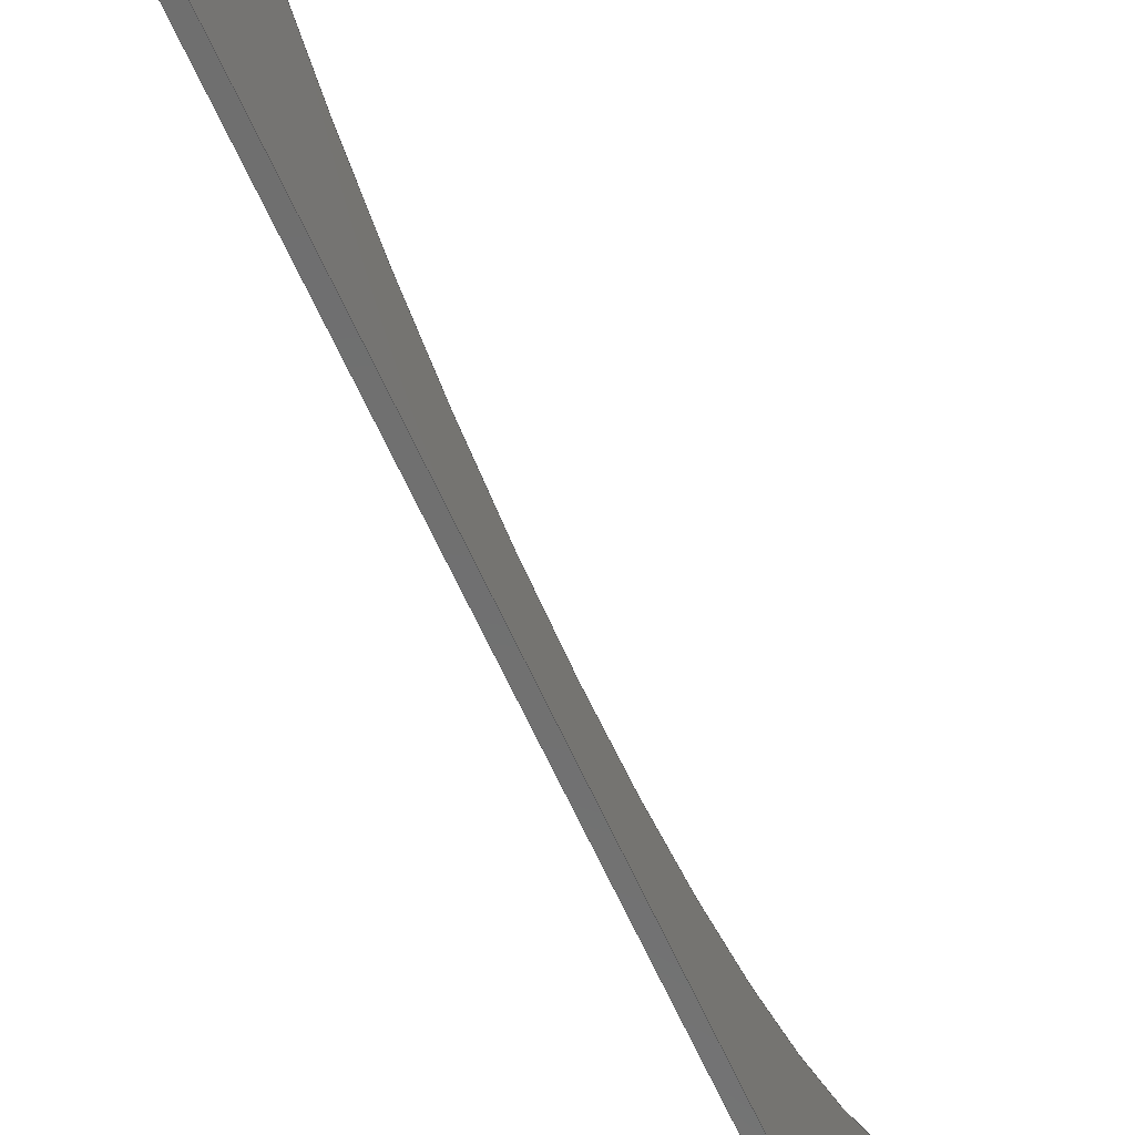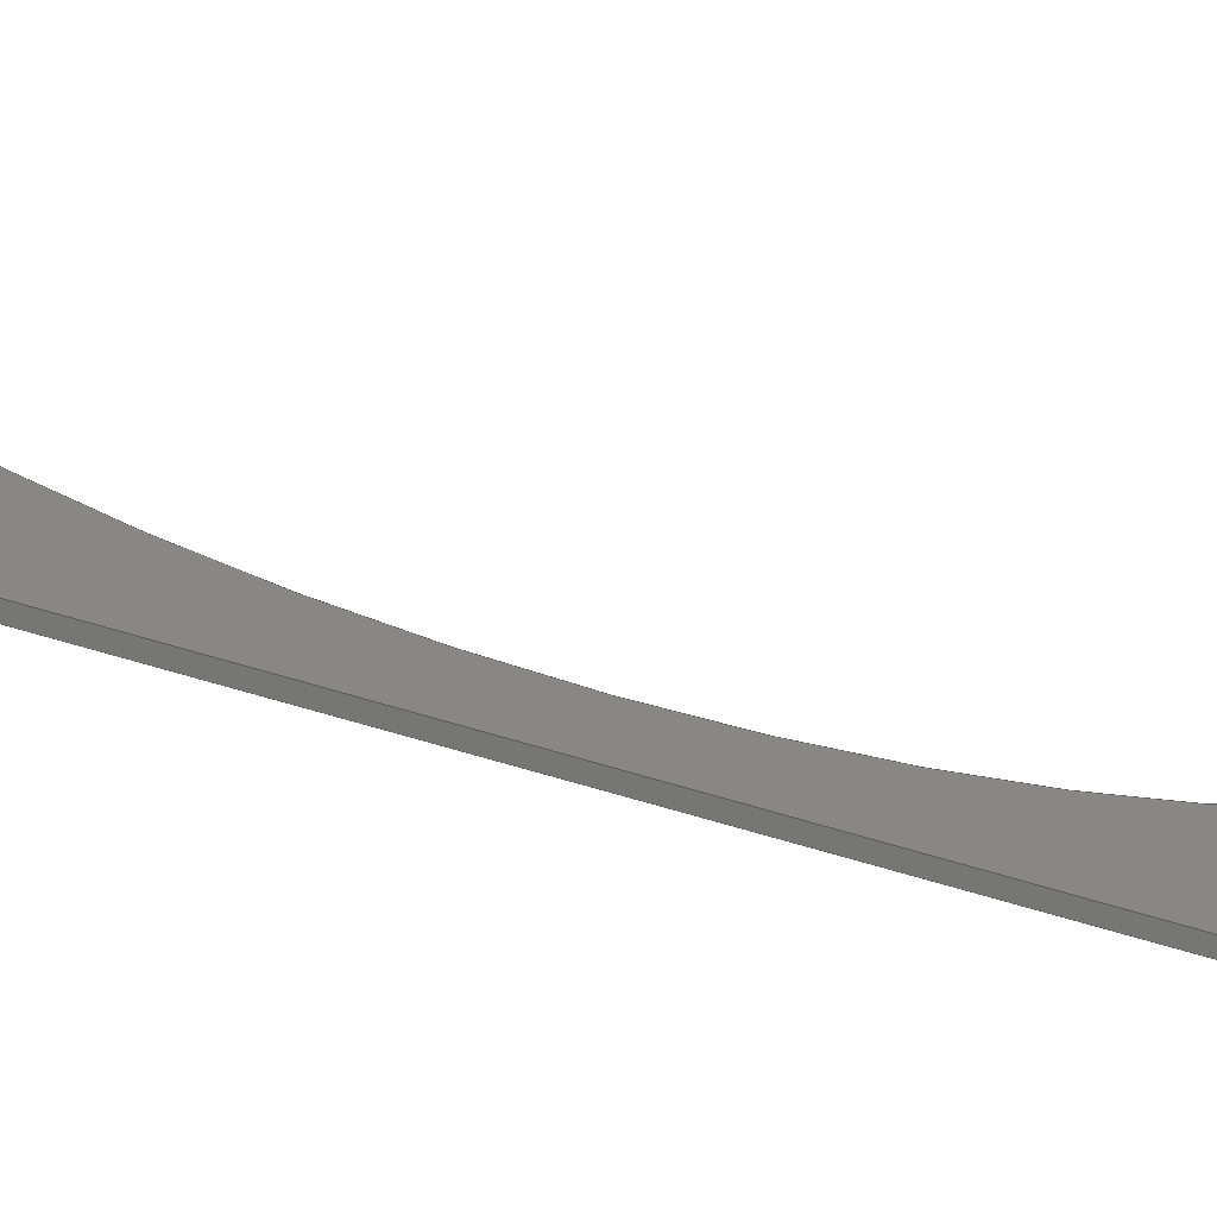
<metadata>
{"format":"step","ext":"step","renderer":"f3d","projection":"perspective","resolution":1024,"background":"white","views":[{"elev":-61.3,"azim":-156.4,"up":"+Y"},{"elev":-68.1,"azim":73.2,"up":"+Y"}]}
</metadata>
<code>
ISO-10303-21;
DATA;
#1=MECHANICAL_DESIGN_GEOMETRIC_PRESENTATION_REPRESENTATION('',(#4),#268);
#2=SHAPE_REPRESENTATION_RELATIONSHIP('SRR','None',#275,#3);
#3=ADVANCED_BREP_SHAPE_REPRESENTATION('',(#5),#267);
#4=STYLED_ITEM('',(#284),#5);
#5=MANIFOLD_SOLID_BREP('Body1',#92);
#6=PLANE('',#109);
#7=PLANE('',#110);
#8=PLANE('',#111);
#9=CIRCLE('',#107,2.85);
#10=CIRCLE('',#108,2.85);
#11=CYLINDRICAL_SURFACE('',#106,2.85);
#12=FACE_OUTER_BOUND('',#18,.T.);
#13=FACE_OUTER_BOUND('',#19,.T.);
#14=FACE_OUTER_BOUND('',#20,.T.);
#15=FACE_OUTER_BOUND('',#21,.T.);
#16=FACE_OUTER_BOUND('',#22,.T.);
#17=FACE_OUTER_BOUND('',#23,.T.);
#18=EDGE_LOOP('',(#60,#61,#62,#63));
#19=EDGE_LOOP('',(#64,#65,#66,#67));
#20=EDGE_LOOP('',(#68,#69,#70,#71));
#21=EDGE_LOOP('',(#72,#73,#74,#75));
#22=EDGE_LOOP('',(#76,#77,#78,#79));
#23=EDGE_LOOP('',(#80,#81,#82,#83));
#24=LINE('',#178,#30);
#25=LINE('',#194,#31);
#26=LINE('',#200,#32);
#27=LINE('',#259,#33);
#28=LINE('',#261,#34);
#29=LINE('',#262,#35);
#30=VECTOR('',#114,1);
#31=VECTOR('',#115,1);
#32=VECTOR('',#122,1);
#33=VECTOR('',#123,1);
#34=VECTOR('',#126,1);
#35=VECTOR('',#127,1);
#36=(
BOUNDED_CURVE()
B_SPLINE_CURVE(5,(#163,#164,#165,#166,#167,#168,#169,#170,#171,#172,#173,
#174,#175,#176),.UNSPECIFIED.,.F.,.F.)
B_SPLINE_CURVE_WITH_KNOTS((6,1,1,1,1,1,1,1,1,6),(0.1612,0.2,0.3,
0.4,0.5,0.6,0.7,0.8,0.9,1),.UNSPECIFIED.)
CURVE()
GEOMETRIC_REPRESENTATION_ITEM()
RATIONAL_B_SPLINE_CURVE((1,1,1,1,1,1,1,1,1,1,1,1,1,1))
REPRESENTATION_ITEM('')
);
#37=(
BOUNDED_CURVE()
B_SPLINE_CURVE(5,(#180,#181,#182,#183,#184,#185,#186,#187,#188,#189,#190,
#191,#192,#193),.UNSPECIFIED.,.F.,.F.)
B_SPLINE_CURVE_WITH_KNOTS((6,1,1,1,1,1,1,1,1,6),(0.1612,0.2,0.3,
0.4,0.5,0.6,0.7,0.8,0.9,1),.UNSPECIFIED.)
CURVE()
GEOMETRIC_REPRESENTATION_ITEM()
RATIONAL_B_SPLINE_CURVE((1,1,1,1,1,1,1,1,1,1,1,1,1,1))
REPRESENTATION_ITEM('')
);
#38=(
BOUNDED_CURVE()
B_SPLINE_CURVE(5,(#230,#231,#232,#233,#234,#235,#236,#237,#238,#239,#240,
#241,#242,#243),.UNSPECIFIED.,.F.,.F.)
B_SPLINE_CURVE_WITH_KNOTS((6,1,1,1,1,1,1,1,1,6),(0.1612,0.2,
0.3,0.4,0.5,0.6,0.7,0.8,0.9,1),.UNSPECIFIED.)
CURVE()
GEOMETRIC_REPRESENTATION_ITEM()
RATIONAL_B_SPLINE_CURVE((1,1,1,1,1,1,1,1,1,1,1,1,1,1))
REPRESENTATION_ITEM('')
);
#39=(
BOUNDED_CURVE()
B_SPLINE_CURVE(5,(#245,#246,#247,#248,#249,#250,#251,#252,#253,#254,#255,
#256,#257,#258),.UNSPECIFIED.,.F.,.F.)
B_SPLINE_CURVE_WITH_KNOTS((6,1,1,1,1,1,1,1,1,6),(-1,-0.9,-0.8,-0.7,-0.6,
-0.5,-0.4,-0.3,-0.2,-0.1612),.UNSPECIFIED.)
CURVE()
GEOMETRIC_REPRESENTATION_ITEM()
RATIONAL_B_SPLINE_CURVE((1,1,1,1,1,1,1,1,1,1,1,1,1,1))
REPRESENTATION_ITEM('')
);
#40=VERTEX_POINT('',#161);
#41=VERTEX_POINT('',#162);
#42=VERTEX_POINT('',#177);
#43=VERTEX_POINT('',#179);
#44=VERTEX_POINT('',#196);
#45=VERTEX_POINT('',#198);
#46=VERTEX_POINT('',#229);
#47=VERTEX_POINT('',#244);
#48=EDGE_CURVE('',#40,#41,#36,.T.);
#49=EDGE_CURVE('',#41,#42,#24,.T.);
#50=EDGE_CURVE('',#43,#42,#37,.T.);
#51=EDGE_CURVE('',#40,#43,#25,.T.);
#52=EDGE_CURVE('',#40,#44,#9,.T.);
#53=EDGE_CURVE('',#45,#43,#10,.T.);
#54=EDGE_CURVE('',#44,#45,#26,.T.);
#55=EDGE_CURVE('',#44,#46,#38,.T.);
#56=EDGE_CURVE('',#47,#45,#39,.T.);
#57=EDGE_CURVE('',#46,#47,#27,.T.);
#58=EDGE_CURVE('',#46,#41,#28,.T.);
#59=EDGE_CURVE('',#42,#47,#29,.T.);
#60=ORIENTED_EDGE('',*,*,#48,.T.);
#61=ORIENTED_EDGE('',*,*,#49,.T.);
#62=ORIENTED_EDGE('',*,*,#50,.F.);
#63=ORIENTED_EDGE('',*,*,#51,.F.);
#64=ORIENTED_EDGE('',*,*,#52,.F.);
#65=ORIENTED_EDGE('',*,*,#51,.T.);
#66=ORIENTED_EDGE('',*,*,#53,.F.);
#67=ORIENTED_EDGE('',*,*,#54,.F.);
#68=ORIENTED_EDGE('',*,*,#55,.F.);
#69=ORIENTED_EDGE('',*,*,#54,.T.);
#70=ORIENTED_EDGE('',*,*,#56,.F.);
#71=ORIENTED_EDGE('',*,*,#57,.F.);
#72=ORIENTED_EDGE('',*,*,#58,.F.);
#73=ORIENTED_EDGE('',*,*,#57,.T.);
#74=ORIENTED_EDGE('',*,*,#59,.F.);
#75=ORIENTED_EDGE('',*,*,#49,.F.);
#76=ORIENTED_EDGE('',*,*,#59,.T.);
#77=ORIENTED_EDGE('',*,*,#56,.T.);
#78=ORIENTED_EDGE('',*,*,#53,.T.);
#79=ORIENTED_EDGE('',*,*,#50,.T.);
#80=ORIENTED_EDGE('',*,*,#58,.T.);
#81=ORIENTED_EDGE('',*,*,#48,.F.);
#82=ORIENTED_EDGE('',*,*,#52,.T.);
#83=ORIENTED_EDGE('',*,*,#55,.T.);
#84=(
BOUNDED_SURFACE()
B_SPLINE_SURFACE(5,1,((#133,#134),(#135,#136),(#137,#138),(#139,#140),(#141,
#142),(#143,#144),(#145,#146),(#147,#148),(#149,#150),(#151,#152),(#153,
#154),(#155,#156),(#157,#158),(#159,#160)),.UNSPECIFIED.,.F.,.F.,.F.)
B_SPLINE_SURFACE_WITH_KNOTS((6,1,1,1,1,1,1,1,1,6),(2,2),(0.1612,
0.2,0.3,0.4,0.5,0.6,0.7,0.8,0.9,1),(0,0.05),.UNSPECIFIED.)
GEOMETRIC_REPRESENTATION_ITEM()
RATIONAL_B_SPLINE_SURFACE(((1,1),(1,1),(1,1),(1,1),(1,1),(1,
1),(1,1),(1,1),(1,1),(1,1),(1,1),(1,1),(1,1),(1,1)))
REPRESENTATION_ITEM('')
SURFACE()
);
#85=(
BOUNDED_SURFACE()
B_SPLINE_SURFACE(5,1,((#201,#202),(#203,#204),(#205,#206),(#207,#208),(#209,
#210),(#211,#212),(#213,#214),(#215,#216),(#217,#218),(#219,#220),(#221,
#222),(#223,#224),(#225,#226),(#227,#228)),.UNSPECIFIED.,.F.,.F.,.F.)
B_SPLINE_SURFACE_WITH_KNOTS((6,1,1,1,1,1,1,1,1,6),(2,2),(-1,-0.9,-0.8,
-0.7,-0.6,-0.5,-0.4,-0.3,-0.2,-0.1612),(0,0.05),
 .UNSPECIFIED.)
GEOMETRIC_REPRESENTATION_ITEM()
RATIONAL_B_SPLINE_SURFACE(((1,1),(1,1),(1,1),(1,1),(1,1),(1,
1),(1,1),(1,1),(1,1),(1,1),(1,1),(1,1),(1,1),(1,1)))
REPRESENTATION_ITEM('')
SURFACE()
);
#86=ADVANCED_FACE('',(#12),#84,.T.);
#87=ADVANCED_FACE('',(#13),#11,.F.);
#88=ADVANCED_FACE('',(#14),#85,.T.);
#89=ADVANCED_FACE('',(#15),#6,.T.);
#90=ADVANCED_FACE('',(#16),#7,.T.);
#91=ADVANCED_FACE('',(#17),#8,.F.);
#92=CLOSED_SHELL('',(#86,#87,#88,#89,#90,#91));
#93=DERIVED_UNIT_ELEMENT(#95,1);
#94=DERIVED_UNIT_ELEMENT(#270,3);
#95=(
MASS_UNIT()
NAMED_UNIT(*)
SI_UNIT(.KILO.,.GRAM.)
);
#96=DERIVED_UNIT((#93,#94));
#97=MEASURE_REPRESENTATION_ITEM('density measure',
POSITIVE_RATIO_MEASURE(7850),#96);
#98=PROPERTY_DEFINITION_REPRESENTATION(#103,#100);
#99=PROPERTY_DEFINITION_REPRESENTATION(#104,#101);
#100=REPRESENTATION('material name',(#102),#267);
#101=REPRESENTATION('density',(#97),#267);
#102=DESCRIPTIVE_REPRESENTATION_ITEM('Steel','Steel');
#103=PROPERTY_DEFINITION('material property','material name',#277);
#104=PROPERTY_DEFINITION('material property','density of part',#277);
#105=AXIS2_PLACEMENT_3D('placement',#132,#112,#113);
#106=AXIS2_PLACEMENT_3D('',#195,#116,#117);
#107=AXIS2_PLACEMENT_3D('',#197,#118,#119);
#108=AXIS2_PLACEMENT_3D('',#199,#120,#121);
#109=AXIS2_PLACEMENT_3D('',#260,#124,#125);
#110=AXIS2_PLACEMENT_3D('',#263,#128,#129);
#111=AXIS2_PLACEMENT_3D('',#264,#130,#131);
#112=DIRECTION('axis',(0,0,1));
#113=DIRECTION('refdir',(1,0,0));
#114=DIRECTION('',(1,0,0));
#115=DIRECTION('',(1,0,0));
#116=DIRECTION('center_axis',(1,0,0));
#117=DIRECTION('ref_axis',(0,-0.5149,0.8572));
#118=DIRECTION('center_axis',(1,0,0));
#119=DIRECTION('ref_axis',(0,-0.5149,0.8572));
#120=DIRECTION('center_axis',(-1,0,0));
#121=DIRECTION('ref_axis',(0,-0.5149,0.8572));
#122=DIRECTION('',(1,0,0));
#123=DIRECTION('',(1,0,0));
#124=DIRECTION('center_axis',(0,-1,0));
#125=DIRECTION('ref_axis',(0,0,-1));
#126=DIRECTION('',(0,0,1));
#127=DIRECTION('',(0,0,-1));
#128=DIRECTION('center_axis',(1,0,0));
#129=DIRECTION('ref_axis',(0,0,-1));
#130=DIRECTION('center_axis',(1,0,0));
#131=DIRECTION('ref_axis',(0,0,-1));
#132=CARTESIAN_POINT('',(0,0,0));
#133=CARTESIAN_POINT('Ctrl Pts',(0,-1.468,2.443));
#134=CARTESIAN_POINT('Ctrl Pts',(0.05,-1.468,2.443));
#135=CARTESIAN_POINT('Ctrl Pts',(0,-1.48,2.438));
#136=CARTESIAN_POINT('Ctrl Pts',(0.05,-1.48,2.438));
#137=CARTESIAN_POINT('Ctrl Pts',(0,-1.527,2.418));
#138=CARTESIAN_POINT('Ctrl Pts',(0.05,-1.527,2.418));
#139=CARTESIAN_POINT('Ctrl Pts',(0,-1.608,2.389));
#140=CARTESIAN_POINT('Ctrl Pts',(0.05,-1.608,2.389));
#141=CARTESIAN_POINT('Ctrl Pts',(0,-1.726,2.353));
#142=CARTESIAN_POINT('Ctrl Pts',(0.05,-1.726,2.353));
#143=CARTESIAN_POINT('Ctrl Pts',(0,-1.888,2.322));
#144=CARTESIAN_POINT('Ctrl Pts',(0.05,-1.888,2.322));
#145=CARTESIAN_POINT('Ctrl Pts',(0,-2.082,2.308));
#146=CARTESIAN_POINT('Ctrl Pts',(0.05,-2.082,2.308));
#147=CARTESIAN_POINT('Ctrl Pts',(0,-2.287,2.314));
#148=CARTESIAN_POINT('Ctrl Pts',(0.05,-2.287,2.314));
#149=CARTESIAN_POINT('Ctrl Pts',(0,-2.502,2.339));
#150=CARTESIAN_POINT('Ctrl Pts',(0.05,-2.502,2.339));
#151=CARTESIAN_POINT('Ctrl Pts',(0,-2.726,2.381));
#152=CARTESIAN_POINT('Ctrl Pts',(0.05,-2.726,2.381));
#153=CARTESIAN_POINT('Ctrl Pts',(0,-2.912,2.428));
#154=CARTESIAN_POINT('Ctrl Pts',(0.05,-2.912,2.428));
#155=CARTESIAN_POINT('Ctrl Pts',(0,-3.055,2.47));
#156=CARTESIAN_POINT('Ctrl Pts',(0.05,-3.055,2.47));
#157=CARTESIAN_POINT('Ctrl Pts',(0,-3.151,2.501));
#158=CARTESIAN_POINT('Ctrl Pts',(0.05,-3.151,2.501));
#159=CARTESIAN_POINT('Ctrl Pts',(0,-3.2,2.517));
#160=CARTESIAN_POINT('Ctrl Pts',(0.05,-3.2,2.517));
#161=CARTESIAN_POINT('',(0,-1.468,2.443));
#162=CARTESIAN_POINT('',(0,-3.2,2.517));
#163=CARTESIAN_POINT('Ctrl Pts',(0,-1.468,2.443));
#164=CARTESIAN_POINT('Ctrl Pts',(0,-1.48,2.438));
#165=CARTESIAN_POINT('Ctrl Pts',(0,-1.527,2.418));
#166=CARTESIAN_POINT('Ctrl Pts',(0,-1.608,2.389));
#167=CARTESIAN_POINT('Ctrl Pts',(0,-1.726,2.353));
#168=CARTESIAN_POINT('Ctrl Pts',(0,-1.888,2.322));
#169=CARTESIAN_POINT('Ctrl Pts',(0,-2.082,2.308));
#170=CARTESIAN_POINT('Ctrl Pts',(0,-2.287,2.314));
#171=CARTESIAN_POINT('Ctrl Pts',(0,-2.502,2.339));
#172=CARTESIAN_POINT('Ctrl Pts',(0,-2.726,2.381));
#173=CARTESIAN_POINT('Ctrl Pts',(0,-2.912,2.428));
#174=CARTESIAN_POINT('Ctrl Pts',(0,-3.055,2.47));
#175=CARTESIAN_POINT('Ctrl Pts',(0,-3.151,2.501));
#176=CARTESIAN_POINT('Ctrl Pts',(0,-3.2,2.517));
#177=CARTESIAN_POINT('',(0.05,-3.2,2.517));
#178=CARTESIAN_POINT('',(0,-3.2,2.517));
#179=CARTESIAN_POINT('',(0.05,-1.468,2.443));
#180=CARTESIAN_POINT('Ctrl Pts',(0.05,-1.468,2.443));
#181=CARTESIAN_POINT('Ctrl Pts',(0.05,-1.48,2.438));
#182=CARTESIAN_POINT('Ctrl Pts',(0.05,-1.527,2.418));
#183=CARTESIAN_POINT('Ctrl Pts',(0.05,-1.608,2.389));
#184=CARTESIAN_POINT('Ctrl Pts',(0.05,-1.726,2.353));
#185=CARTESIAN_POINT('Ctrl Pts',(0.05,-1.888,2.322));
#186=CARTESIAN_POINT('Ctrl Pts',(0.05,-2.082,2.308));
#187=CARTESIAN_POINT('Ctrl Pts',(0.05,-2.287,2.314));
#188=CARTESIAN_POINT('Ctrl Pts',(0.05,-2.502,2.339));
#189=CARTESIAN_POINT('Ctrl Pts',(0.05,-2.726,2.381));
#190=CARTESIAN_POINT('Ctrl Pts',(0.05,-2.912,2.428));
#191=CARTESIAN_POINT('Ctrl Pts',(0.05,-3.055,2.47));
#192=CARTESIAN_POINT('Ctrl Pts',(0.05,-3.151,2.501));
#193=CARTESIAN_POINT('Ctrl Pts',(0.05,-3.2,2.517));
#194=CARTESIAN_POINT('',(0,-1.468,2.443));
#195=CARTESIAN_POINT('Origin',(0,0,0));
#196=CARTESIAN_POINT('',(0,-1.468,-2.443));
#197=CARTESIAN_POINT('Origin',(0,0,0));
#198=CARTESIAN_POINT('',(0.05,-1.468,-2.443));
#199=CARTESIAN_POINT('Origin',(0.05,0,0));
#200=CARTESIAN_POINT('',(0,-1.468,-2.443));
#201=CARTESIAN_POINT('Ctrl Pts',(0,-3.2,-2.517));
#202=CARTESIAN_POINT('Ctrl Pts',(0.05,-3.2,-2.517));
#203=CARTESIAN_POINT('Ctrl Pts',(0,-3.151,-2.501));
#204=CARTESIAN_POINT('Ctrl Pts',(0.05,-3.151,-2.501));
#205=CARTESIAN_POINT('Ctrl Pts',(0,-3.055,-2.47));
#206=CARTESIAN_POINT('Ctrl Pts',(0.05,-3.055,-2.47));
#207=CARTESIAN_POINT('Ctrl Pts',(0,-2.912,-2.428));
#208=CARTESIAN_POINT('Ctrl Pts',(0.05,-2.912,-2.428));
#209=CARTESIAN_POINT('Ctrl Pts',(0,-2.726,-2.381));
#210=CARTESIAN_POINT('Ctrl Pts',(0.05,-2.726,-2.381));
#211=CARTESIAN_POINT('Ctrl Pts',(0,-2.502,-2.339));
#212=CARTESIAN_POINT('Ctrl Pts',(0.05,-2.502,-2.339));
#213=CARTESIAN_POINT('Ctrl Pts',(0,-2.287,-2.314));
#214=CARTESIAN_POINT('Ctrl Pts',(0.05,-2.287,-2.314));
#215=CARTESIAN_POINT('Ctrl Pts',(0,-2.082,-2.308));
#216=CARTESIAN_POINT('Ctrl Pts',(0.05,-2.082,-2.308));
#217=CARTESIAN_POINT('Ctrl Pts',(0,-1.888,-2.322));
#218=CARTESIAN_POINT('Ctrl Pts',(0.05,-1.888,-2.322));
#219=CARTESIAN_POINT('Ctrl Pts',(0,-1.726,-2.353));
#220=CARTESIAN_POINT('Ctrl Pts',(0.05,-1.726,-2.353));
#221=CARTESIAN_POINT('Ctrl Pts',(0,-1.608,-2.389));
#222=CARTESIAN_POINT('Ctrl Pts',(0.05,-1.608,-2.389));
#223=CARTESIAN_POINT('Ctrl Pts',(0,-1.527,-2.418));
#224=CARTESIAN_POINT('Ctrl Pts',(0.05,-1.527,-2.418));
#225=CARTESIAN_POINT('Ctrl Pts',(0,-1.48,-2.438));
#226=CARTESIAN_POINT('Ctrl Pts',(0.05,-1.48,-2.438));
#227=CARTESIAN_POINT('Ctrl Pts',(0,-1.468,-2.443));
#228=CARTESIAN_POINT('Ctrl Pts',(0.05,-1.468,-2.443));
#229=CARTESIAN_POINT('',(0,-3.2,-2.517));
#230=CARTESIAN_POINT('Ctrl Pts',(0,-1.468,-2.443));
#231=CARTESIAN_POINT('Ctrl Pts',(0,-1.48,-2.438));
#232=CARTESIAN_POINT('Ctrl Pts',(0,-1.527,-2.418));
#233=CARTESIAN_POINT('Ctrl Pts',(0,-1.608,-2.389));
#234=CARTESIAN_POINT('Ctrl Pts',(0,-1.726,-2.353));
#235=CARTESIAN_POINT('Ctrl Pts',(0,-1.888,-2.322));
#236=CARTESIAN_POINT('Ctrl Pts',(0,-2.082,-2.308));
#237=CARTESIAN_POINT('Ctrl Pts',(0,-2.287,-2.314));
#238=CARTESIAN_POINT('Ctrl Pts',(0,-2.502,-2.339));
#239=CARTESIAN_POINT('Ctrl Pts',(0,-2.726,-2.381));
#240=CARTESIAN_POINT('Ctrl Pts',(0,-2.912,-2.428));
#241=CARTESIAN_POINT('Ctrl Pts',(0,-3.055,-2.47));
#242=CARTESIAN_POINT('Ctrl Pts',(0,-3.151,-2.501));
#243=CARTESIAN_POINT('Ctrl Pts',(0,-3.2,-2.517));
#244=CARTESIAN_POINT('',(0.05,-3.2,-2.517));
#245=CARTESIAN_POINT('Ctrl Pts',(0.05,-3.2,-2.517));
#246=CARTESIAN_POINT('Ctrl Pts',(0.05,-3.151,-2.501));
#247=CARTESIAN_POINT('Ctrl Pts',(0.05,-3.055,-2.47));
#248=CARTESIAN_POINT('Ctrl Pts',(0.05,-2.912,-2.428));
#249=CARTESIAN_POINT('Ctrl Pts',(0.05,-2.726,-2.381));
#250=CARTESIAN_POINT('Ctrl Pts',(0.05,-2.502,-2.339));
#251=CARTESIAN_POINT('Ctrl Pts',(0.05,-2.287,-2.314));
#252=CARTESIAN_POINT('Ctrl Pts',(0.05,-2.082,-2.308));
#253=CARTESIAN_POINT('Ctrl Pts',(0.05,-1.888,-2.322));
#254=CARTESIAN_POINT('Ctrl Pts',(0.05,-1.726,-2.353));
#255=CARTESIAN_POINT('Ctrl Pts',(0.05,-1.608,-2.389));
#256=CARTESIAN_POINT('Ctrl Pts',(0.05,-1.527,-2.418));
#257=CARTESIAN_POINT('Ctrl Pts',(0.05,-1.48,-2.438));
#258=CARTESIAN_POINT('Ctrl Pts',(0.05,-1.468,-2.443));
#259=CARTESIAN_POINT('',(0,-3.2,-2.517));
#260=CARTESIAN_POINT('Origin',(0,-3.2,2.517));
#261=CARTESIAN_POINT('',(0,-3.2,4.529e-17));
#262=CARTESIAN_POINT('',(0.05,-3.2,4.529e-17));
#263=CARTESIAN_POINT('Origin',(0.05,-2.334,0));
#264=CARTESIAN_POINT('Origin',(0,-2.334,0));
#265=UNCERTAINTY_MEASURE_WITH_UNIT(LENGTH_MEASURE(0.001),#269,
'DISTANCE_ACCURACY_VALUE',
'Maximum model space distance between geometric entities at asserted c
onnectivities');
#266=UNCERTAINTY_MEASURE_WITH_UNIT(LENGTH_MEASURE(0.001),#269,
'DISTANCE_ACCURACY_VALUE',
'Maximum model space distance between geometric entities at asserted c
onnectivities');
#267=(
GEOMETRIC_REPRESENTATION_CONTEXT(3)
GLOBAL_UNCERTAINTY_ASSIGNED_CONTEXT((#265))
GLOBAL_UNIT_ASSIGNED_CONTEXT((#269,#271,#272))
REPRESENTATION_CONTEXT('','3D')
);
#268=(
GEOMETRIC_REPRESENTATION_CONTEXT(3)
GLOBAL_UNCERTAINTY_ASSIGNED_CONTEXT((#266))
GLOBAL_UNIT_ASSIGNED_CONTEXT((#269,#271,#272))
REPRESENTATION_CONTEXT('','3D')
);
#269=(
LENGTH_UNIT()
NAMED_UNIT(*)
SI_UNIT(.CENTI.,.METRE.)
);
#270=(
LENGTH_UNIT()
NAMED_UNIT(*)
SI_UNIT($,.METRE.)
);
#271=(
NAMED_UNIT(*)
PLANE_ANGLE_UNIT()
SI_UNIT($,.RADIAN.)
);
#272=(
NAMED_UNIT(*)
SI_UNIT($,.STERADIAN.)
SOLID_ANGLE_UNIT()
);
#273=SHAPE_DEFINITION_REPRESENTATION(#274,#275);
#274=PRODUCT_DEFINITION_SHAPE('',$,#277);
#275=SHAPE_REPRESENTATION('',(#105),#267);
#276=PRODUCT_DEFINITION_CONTEXT('part definition',#281,'design');
#277=PRODUCT_DEFINITION('Untitled','Untitled v1',#278,#276);
#278=PRODUCT_DEFINITION_FORMATION('',$,#283);
#279=PRODUCT_RELATED_PRODUCT_CATEGORY('Untitled v1','Untitled v1',(#283));
#280=APPLICATION_PROTOCOL_DEFINITION('international standard',
'automotive_design',2009,#281);
#281=APPLICATION_CONTEXT(
'Core Data for Automotive Mechanical Design Process');
#282=PRODUCT_CONTEXT('part definition',#281,'mechanical');
#283=PRODUCT('Untitled','Untitled v1',$,(#282));
#284=PRESENTATION_STYLE_ASSIGNMENT((#285));
#285=SURFACE_STYLE_USAGE(.BOTH.,#286);
#286=SURFACE_SIDE_STYLE('',(#287));
#287=SURFACE_STYLE_FILL_AREA(#288);
#288=FILL_AREA_STYLE('Silver - Polished',(#289));
#289=FILL_AREA_STYLE_COLOUR('Silver - Polished',#290);
#290=COLOUR_RGB('Silver - Polished',0.9843,0.9804,
0.9608);
ENDSEC;
END-ISO-10303-21;

</code>
